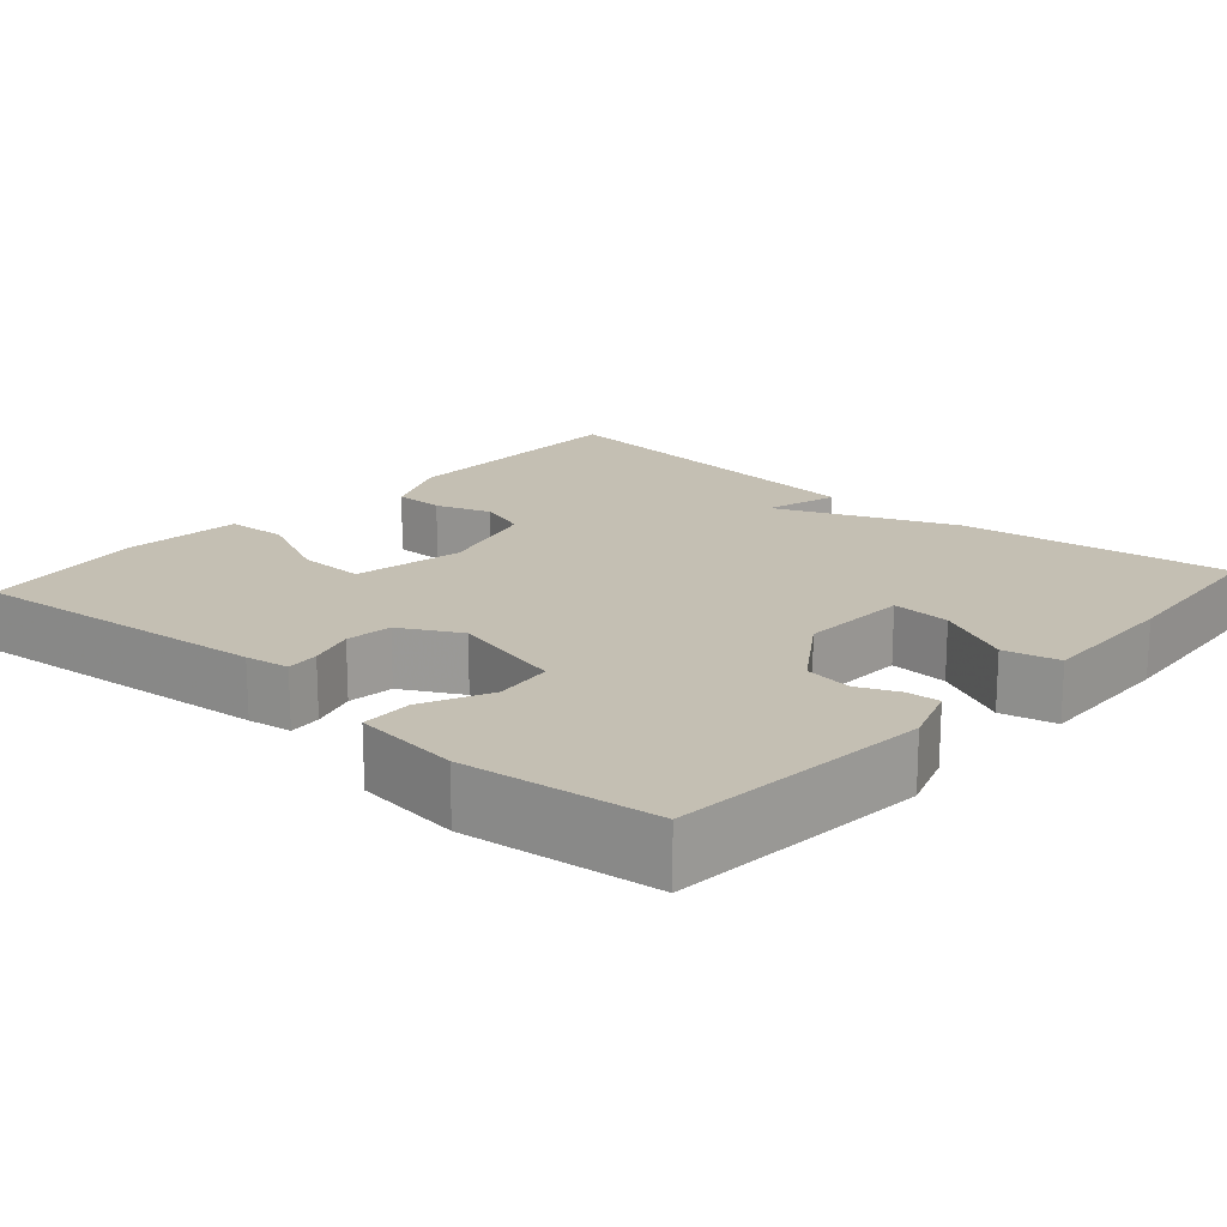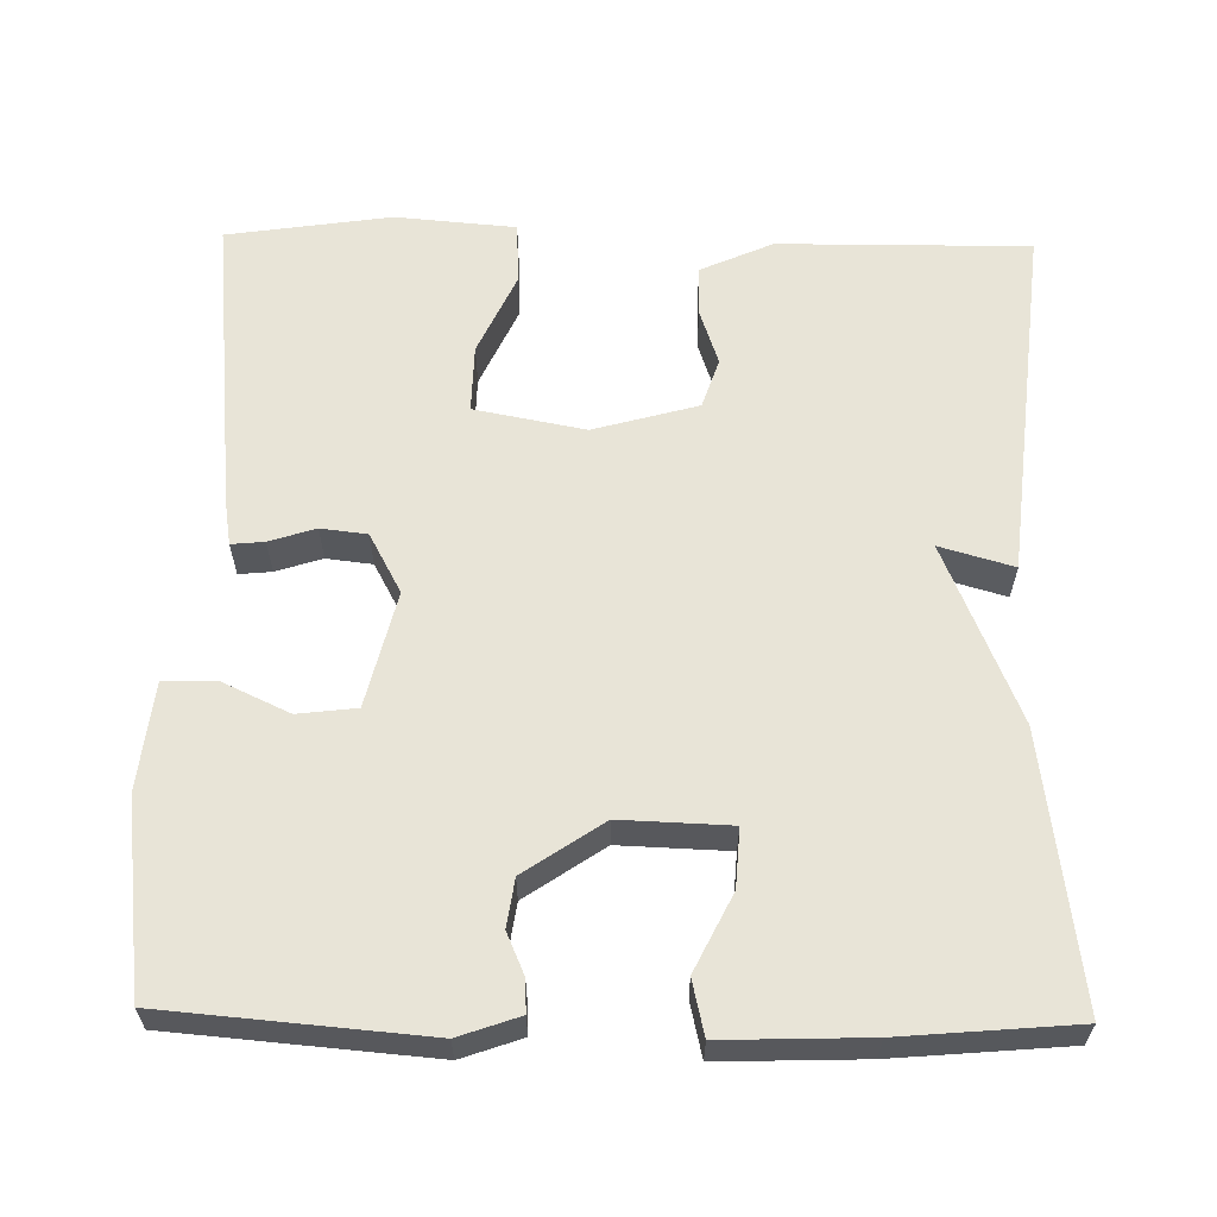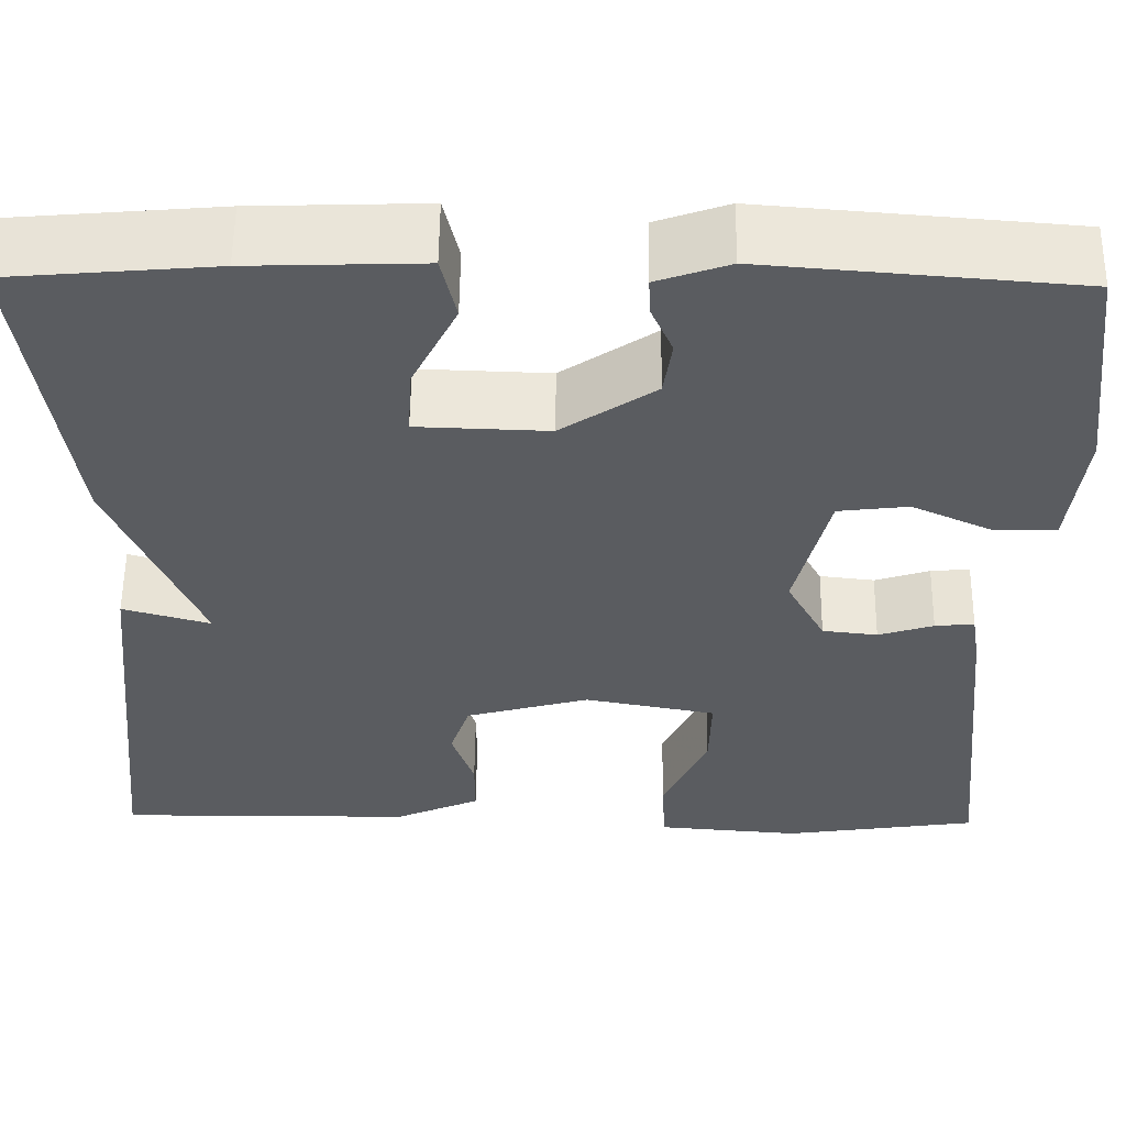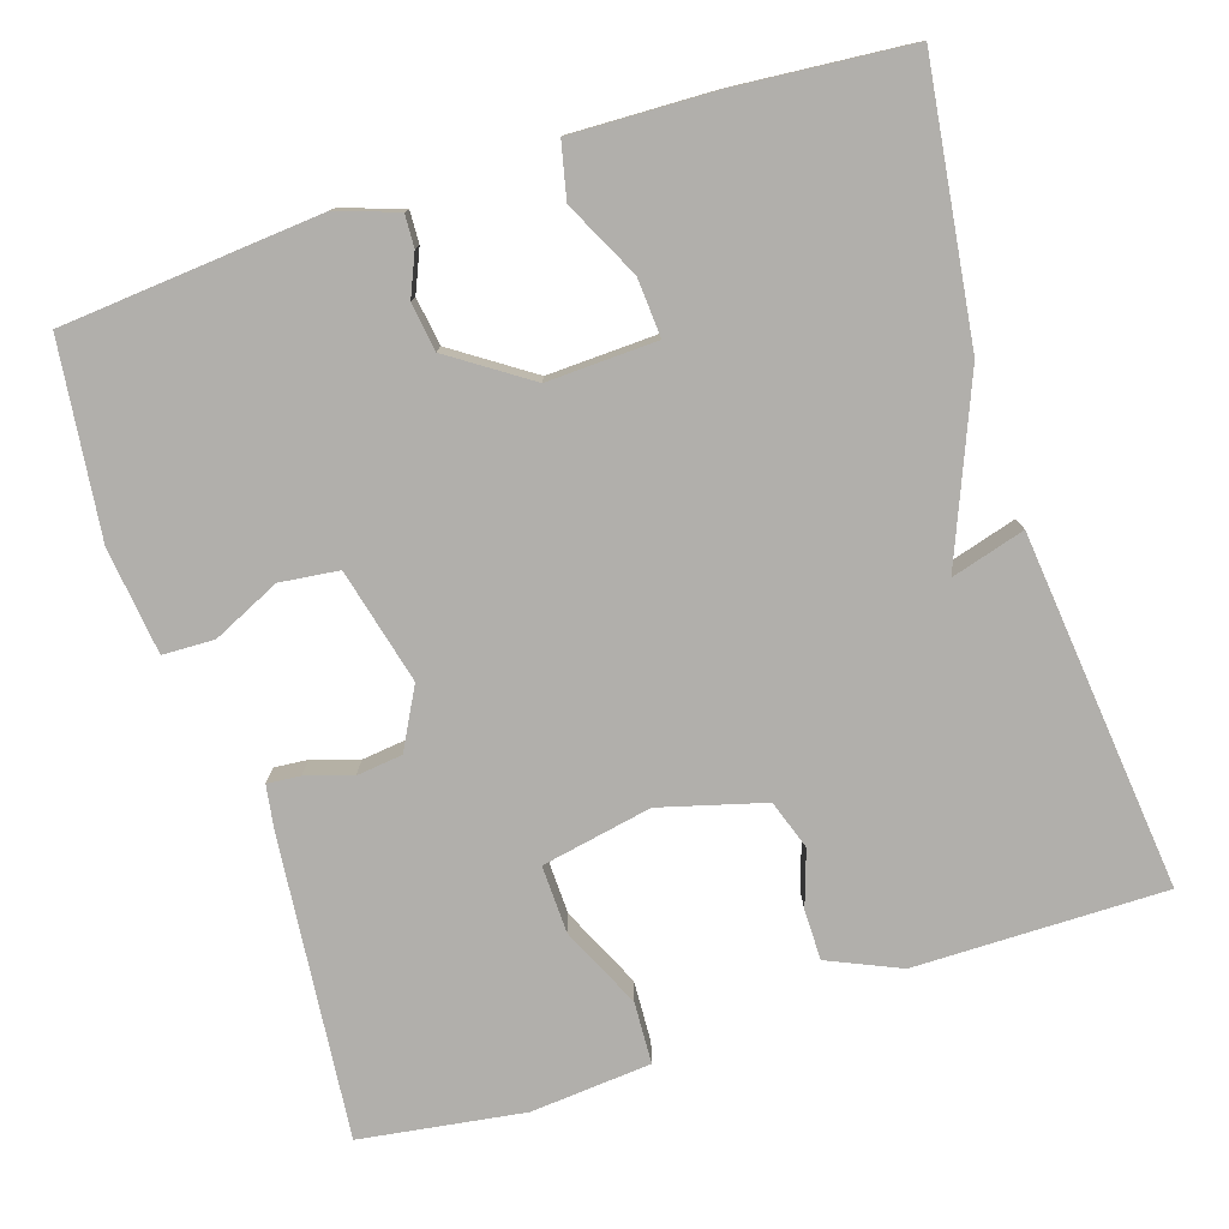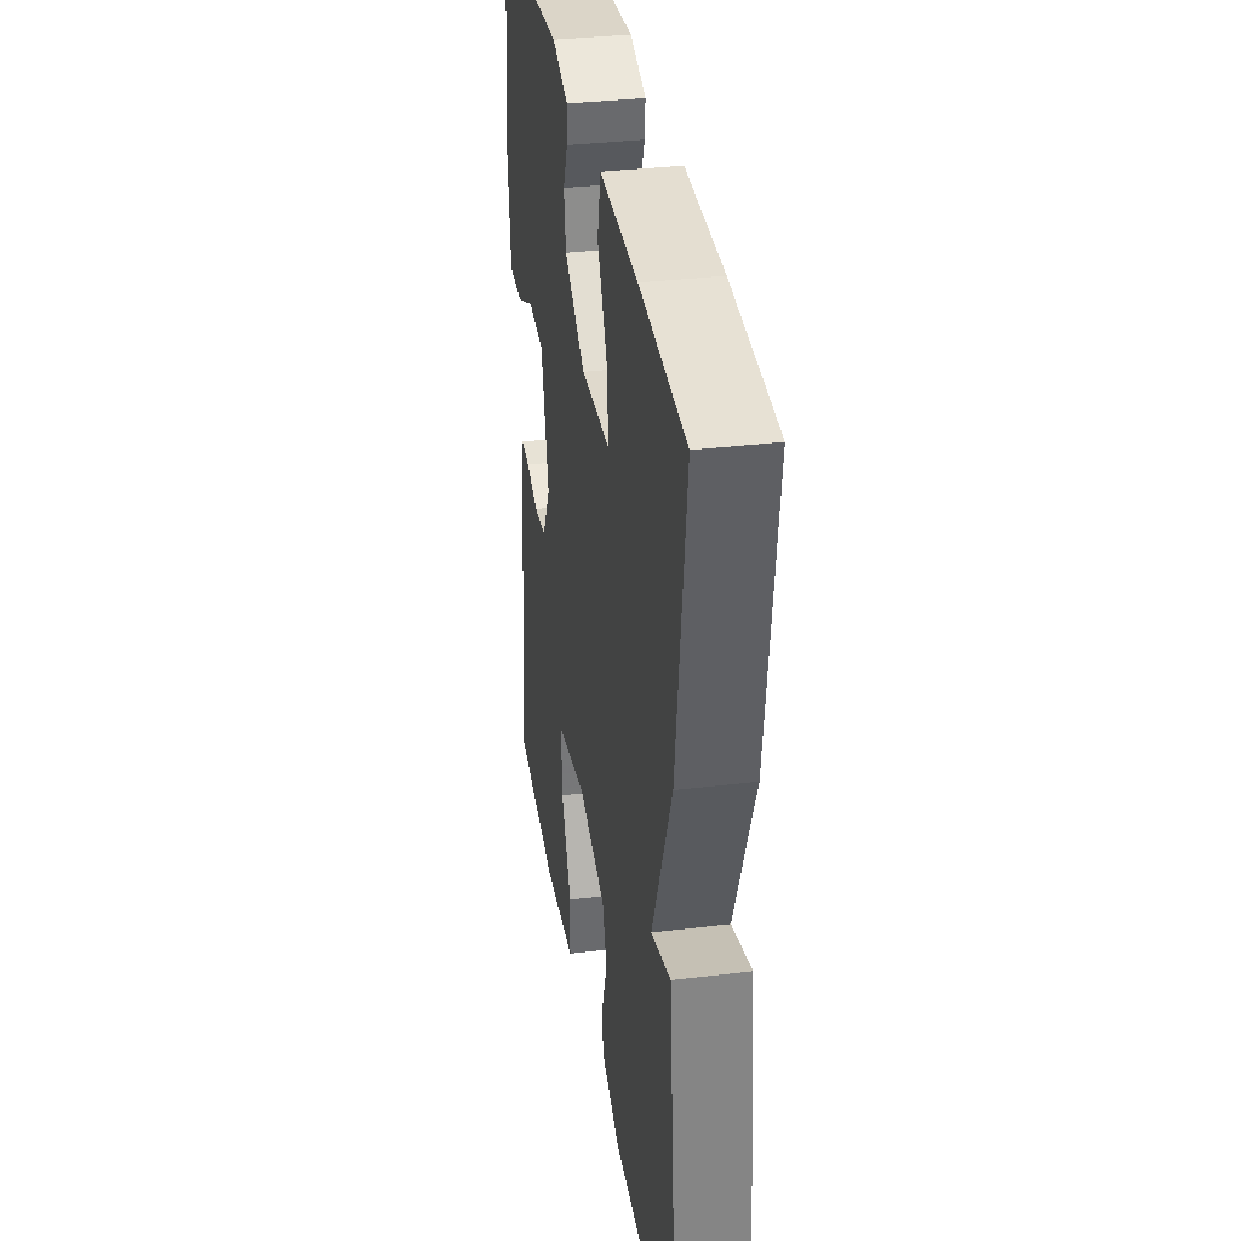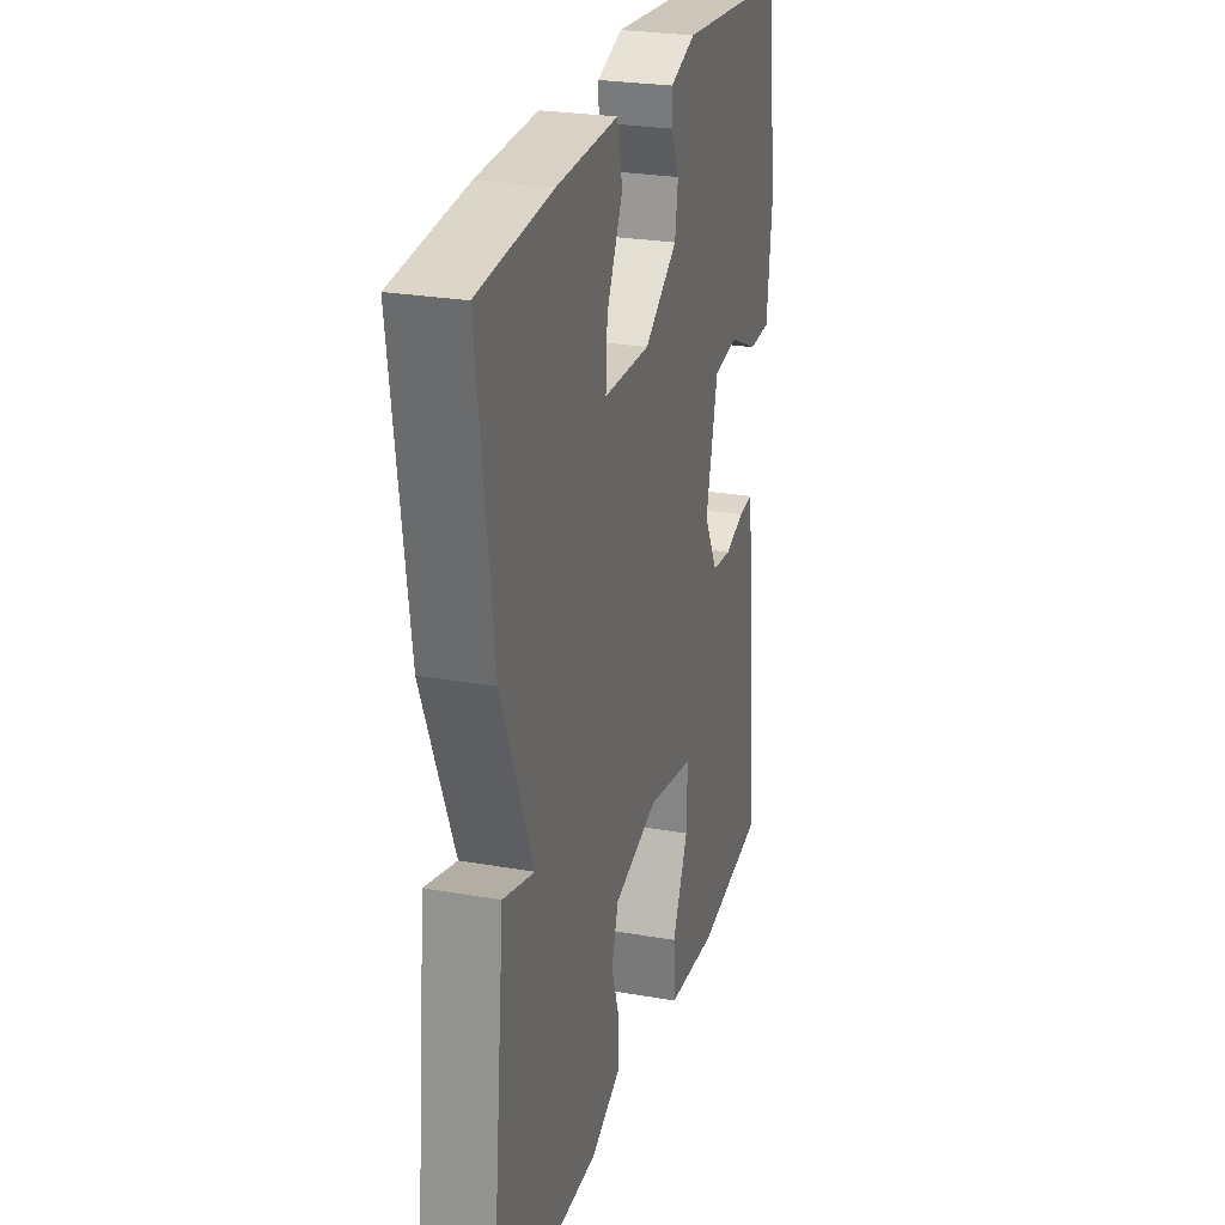
<metadata>
{"format":"obj","ext":"obj","renderer":"f3d","projection":"perspective","resolution":1024,"background":"white","views":[{"elev":17.8,"azim":-48.3,"up":"+Y"},{"elev":61.3,"azim":1.0,"up":"+Y"},{"elev":56.2,"azim":-179.4,"up":"+Z"},{"elev":-78.1,"azim":18.0,"up":"+Y"},{"elev":34.5,"azim":80.6,"up":"+Z"},{"elev":25.9,"azim":105.6,"up":"+Z"}]}
</metadata>
<code>
v 0.5 0.07 -0.5
v 0.18 0.07 -0.498
v 0.088 0.07 -0.457
v 0.088 0.07 -0.393
v 0.112 0.07 -0.322
v 0.091 0.07 -0.259
v -0.042 0.07 -0.222
v -0.183 0.07 -0.249
v -0.181 0.07 -0.335
v -0.133 0.07 -0.439
v -0.137 0.07 -0.518
v -0.291 0.07 -0.531
v -0.5 0.07 -0.5
v -0.461 0.07 -0.115
v -0.452 0.07 -0.059
v -0.41 0.07 -0.063
v -0.351 0.07 -0.082
v -0.292 0.07 -0.075
v -0.251 0.07 0.001
v -0.287 0.07 0.148
v -0.362 0.07 0.157
v -0.448 0.07 0.117
v -0.514 0.07 0.119
v -0.53 0.07 0.255
v -0.5 0.07 0.5
v -0.169 0.07 0.528
v -0.092 0.07 0.501
v -0.094 0.07 0.46
v -0.117 0.07 0.407
v -0.108 0.07 0.346
v -0.008 0.07 0.278
v 0.132 0.07 0.283
v 0.127 0.07 0.358
v 0.079 0.07 0.455
v 0.095 0.07 0.525
v 0.279 0.07 0.519
v 0.5 0.07 0.5
v 0.453 0.07 0.156
v 0.359 0.07 -0.071
v 0.453 0.07 -0.044
v 0.5 0 -0.5
v 0.18 0 -0.498
v 0.088 0 -0.457
v 0.088 0 -0.393
v 0.112 0 -0.322
v 0.091 0 -0.259
v -0.042 0 -0.222
v -0.183 0 -0.249
v -0.181 0 -0.335
v -0.133 0 -0.439
v -0.137 0 -0.518
v -0.291 0 -0.531
v -0.5 0 -0.5
v -0.461 0 -0.115
v -0.452 0 -0.059
v -0.41 0 -0.063
v -0.351 0 -0.082
v -0.292 0 -0.075
v -0.251 0 0.001
v -0.287 0 0.148
v -0.362 0 0.157
v -0.448 0 0.117
v -0.514 0 0.119
v -0.53 0 0.255
v -0.5 0 0.5
v -0.169 0 0.528
v -0.092 0 0.501
v -0.094 0 0.46
v -0.117 0 0.407
v -0.108 0 0.346
v -0.008 0 0.278
v 0.132 0 0.283
v 0.127 0 0.358
v 0.079 0 0.455
v 0.095 0 0.525
v 0.279 0 0.519
v 0.5 0 0.5
v 0.453 0 0.156
v 0.359 0 -0.071
v 0.453 0 -0.044
f 3 4 5
f 2 3 5
f 1 2 5
f 40 1 5
f 39 40 5
f 37 38 39
f 36 37 39
f 35 36 39
f 34 35 39
f 33 34 39
f 32 33 39
f 39 5 6
f 32 39 6
f 31 32 6
f 30 31 6 7
f 29 30 7 8
f 27 28 29
f 26 27 29
f 25 26 29
f 24 25 29
f 23 24 29
f 22 23 29
f 21 22 29
f 20 21 29
f 19 20 29 8
f 18 19 8 9
f 17 18 9
f 15 16 17
f 14 15 17
f 13 14 17
f 12 13 17
f 11 12 17
f 10 11 17
f 9 10 17
f 45 44 43
f 45 43 42
f 45 42 41
f 45 41 80
f 45 80 79
f 79 78 77
f 79 77 76
f 79 76 75
f 79 75 74
f 79 74 73
f 79 73 72
f 46 45 79
f 46 79 72
f 46 72 71
f 47 46 71 70
f 48 47 70 69
f 69 68 67
f 69 67 66
f 69 66 65
f 69 65 64
f 69 64 63
f 69 63 62
f 69 62 61
f 69 61 60
f 48 69 60 59
f 49 48 59 58
f 49 58 57
f 57 56 55
f 57 55 54
f 57 54 53
f 57 53 52
f 57 52 51
f 57 51 50
f 57 50 49
f 1 41 42 2
f 2 42 43 3
f 3 43 44 4
f 4 44 45 5
f 5 45 46 6
f 6 46 47 7
f 7 47 48 8
f 8 48 49 9
f 9 49 50 10
f 10 50 51 11
f 11 51 52 12
f 12 52 53 13
f 13 53 54 14
f 14 54 55 15
f 15 55 56 16
f 16 56 57 17
f 17 57 58 18
f 18 58 59 19
f 19 59 60 20
f 20 60 61 21
f 21 61 62 22
f 22 62 63 23
f 23 63 64 24
f 24 64 65 25
f 25 65 66 26
f 26 66 67 27
f 27 67 68 28
f 28 68 69 29
f 29 69 70 30
f 30 70 71 31
f 31 71 72 32
f 32 72 73 33
f 33 73 74 34
f 34 74 75 35
f 35 75 76 36
f 36 76 77 37
f 37 77 78 38
f 38 78 79 39
f 39 79 80 40
f 40 80 41 1

</code>
